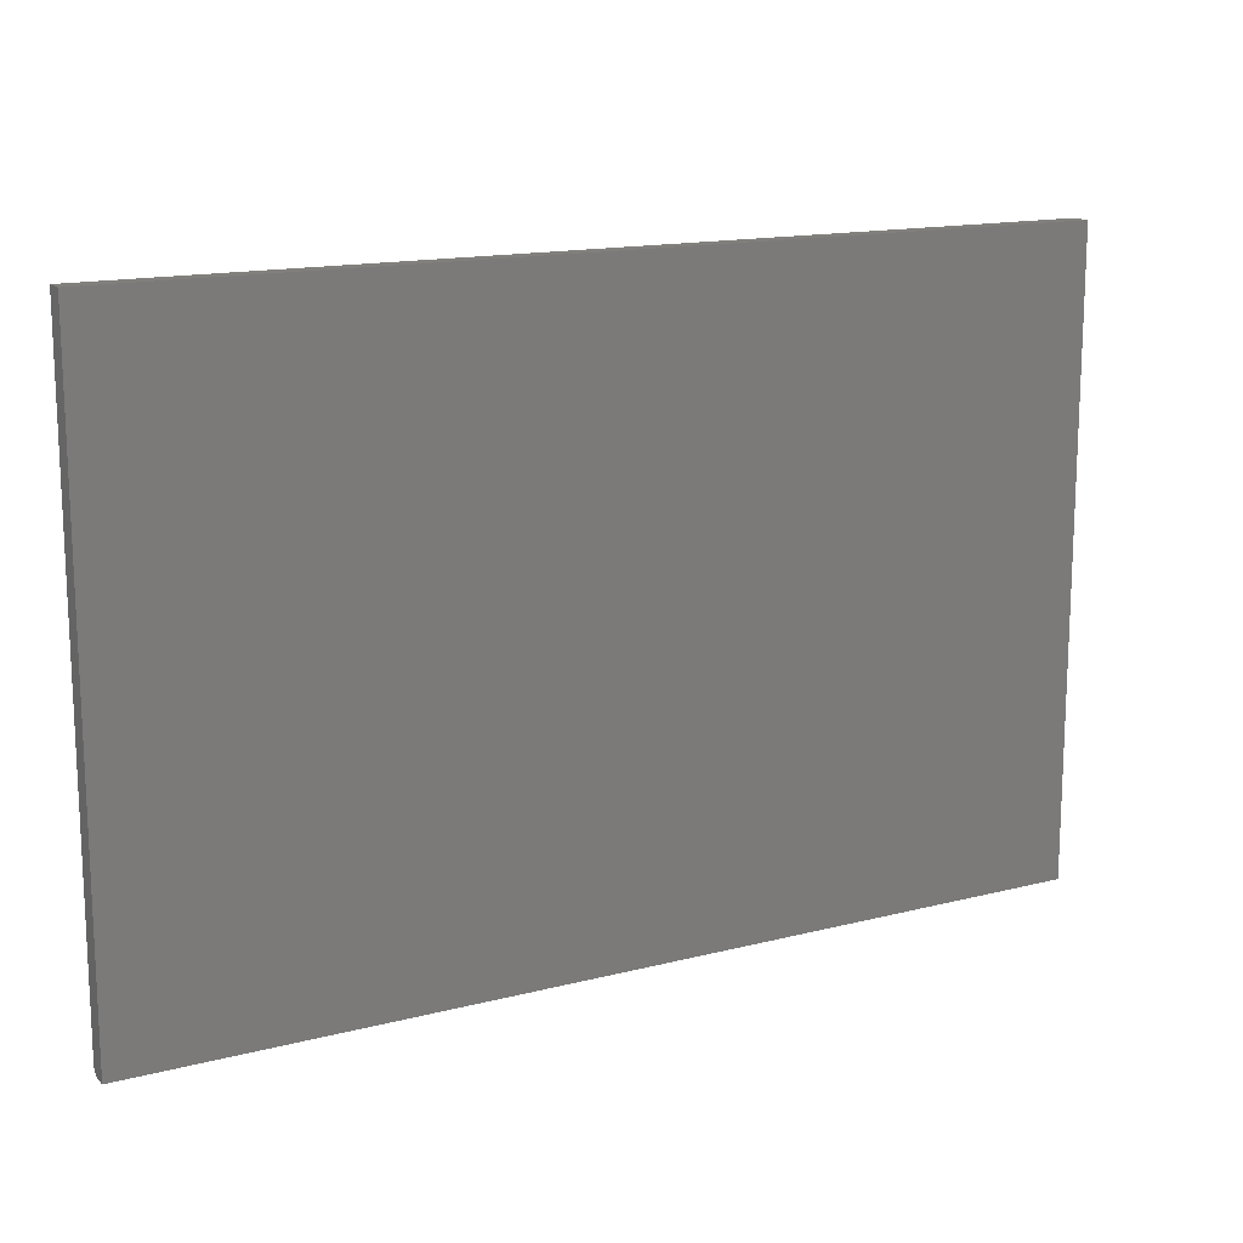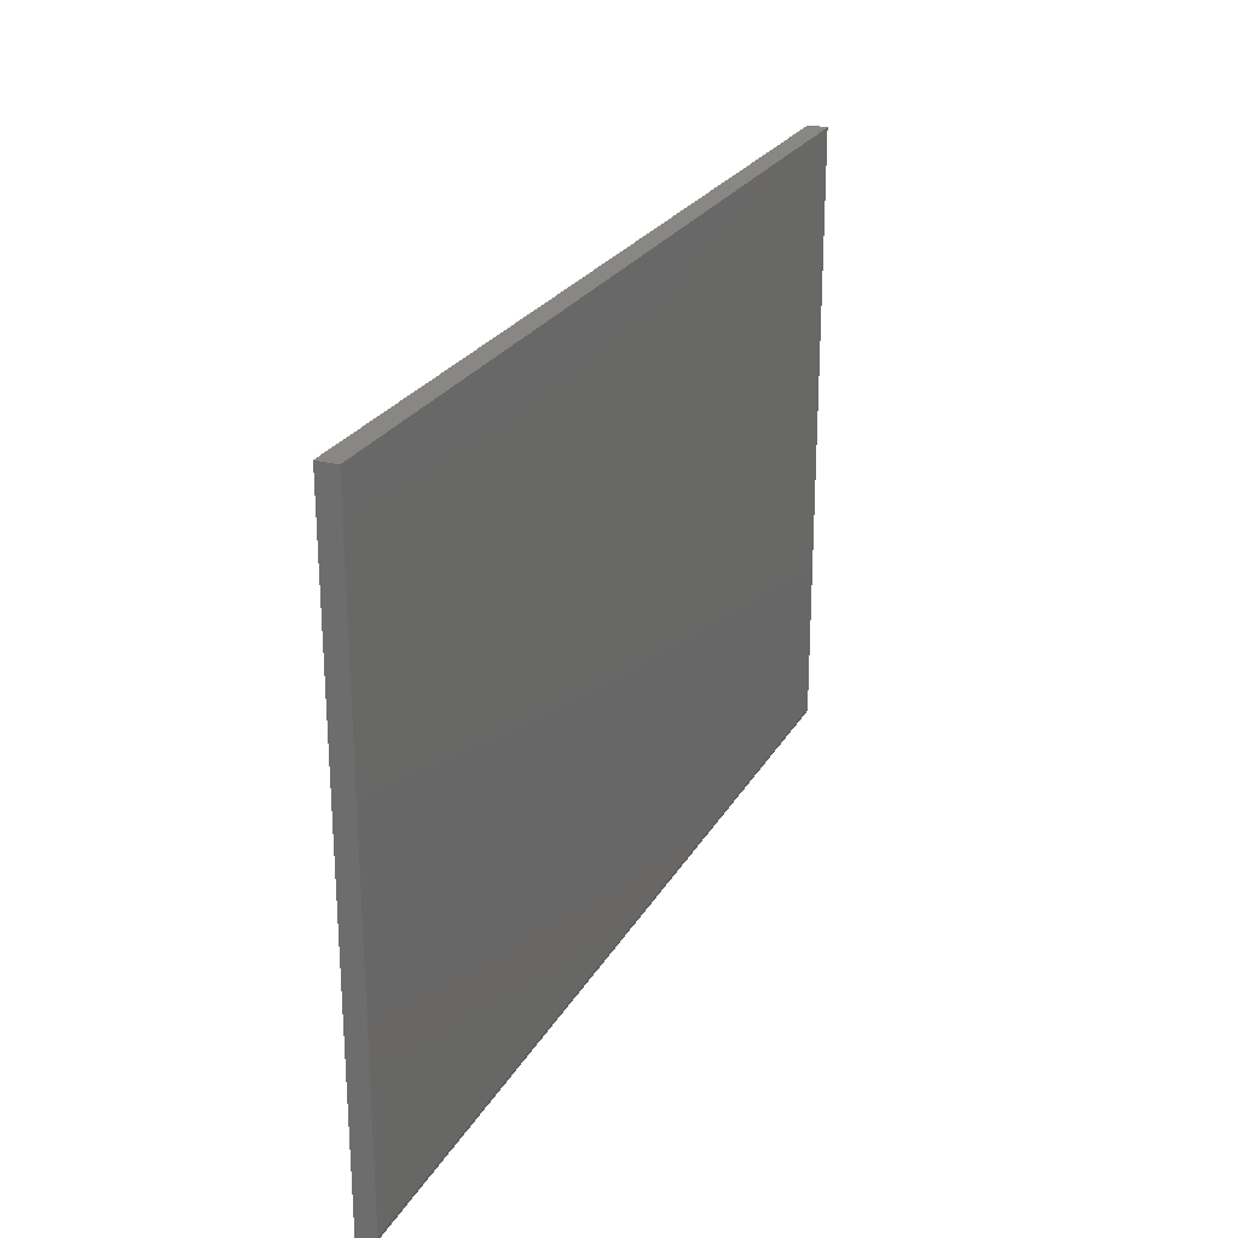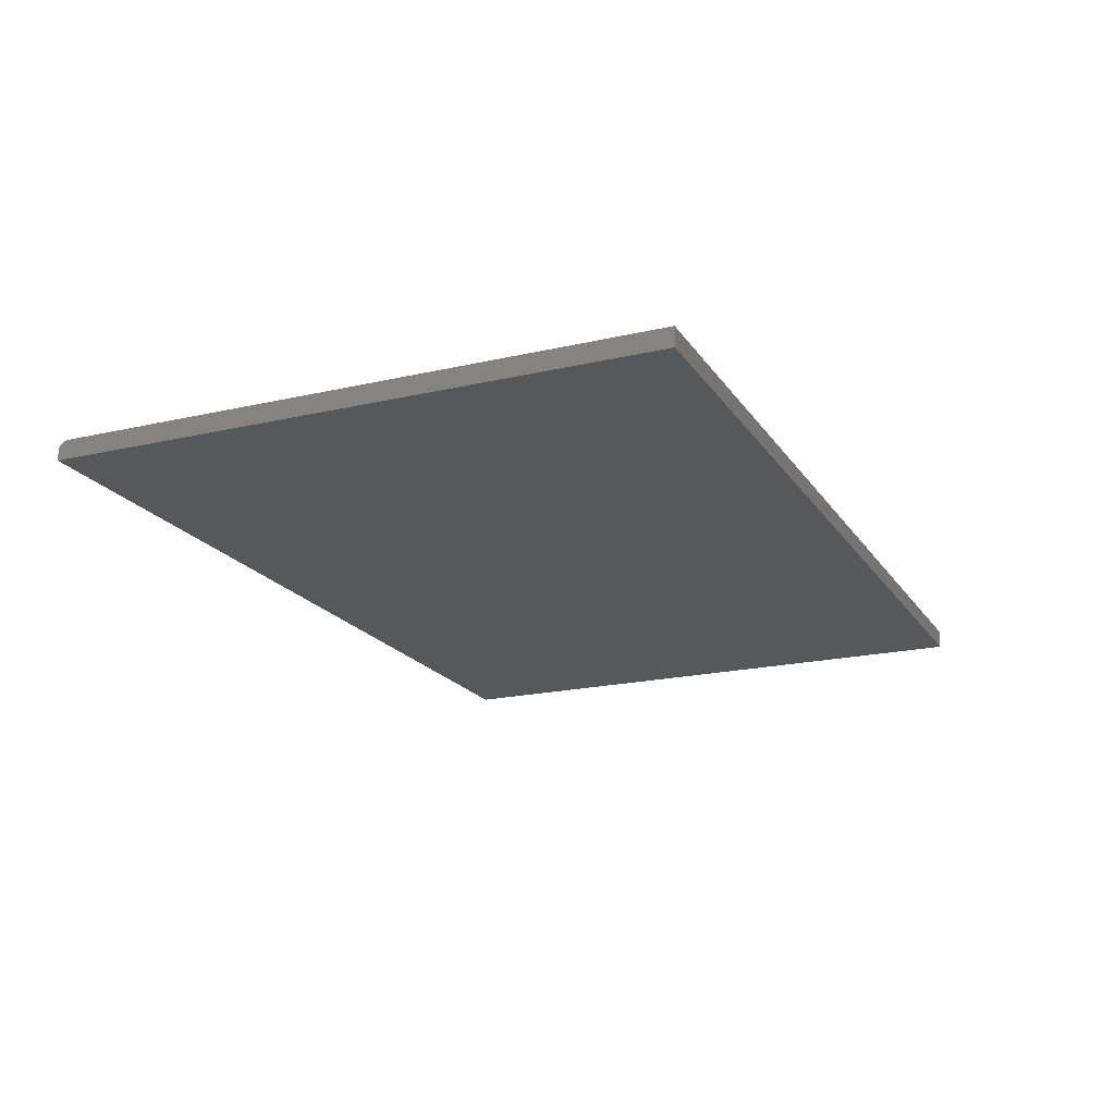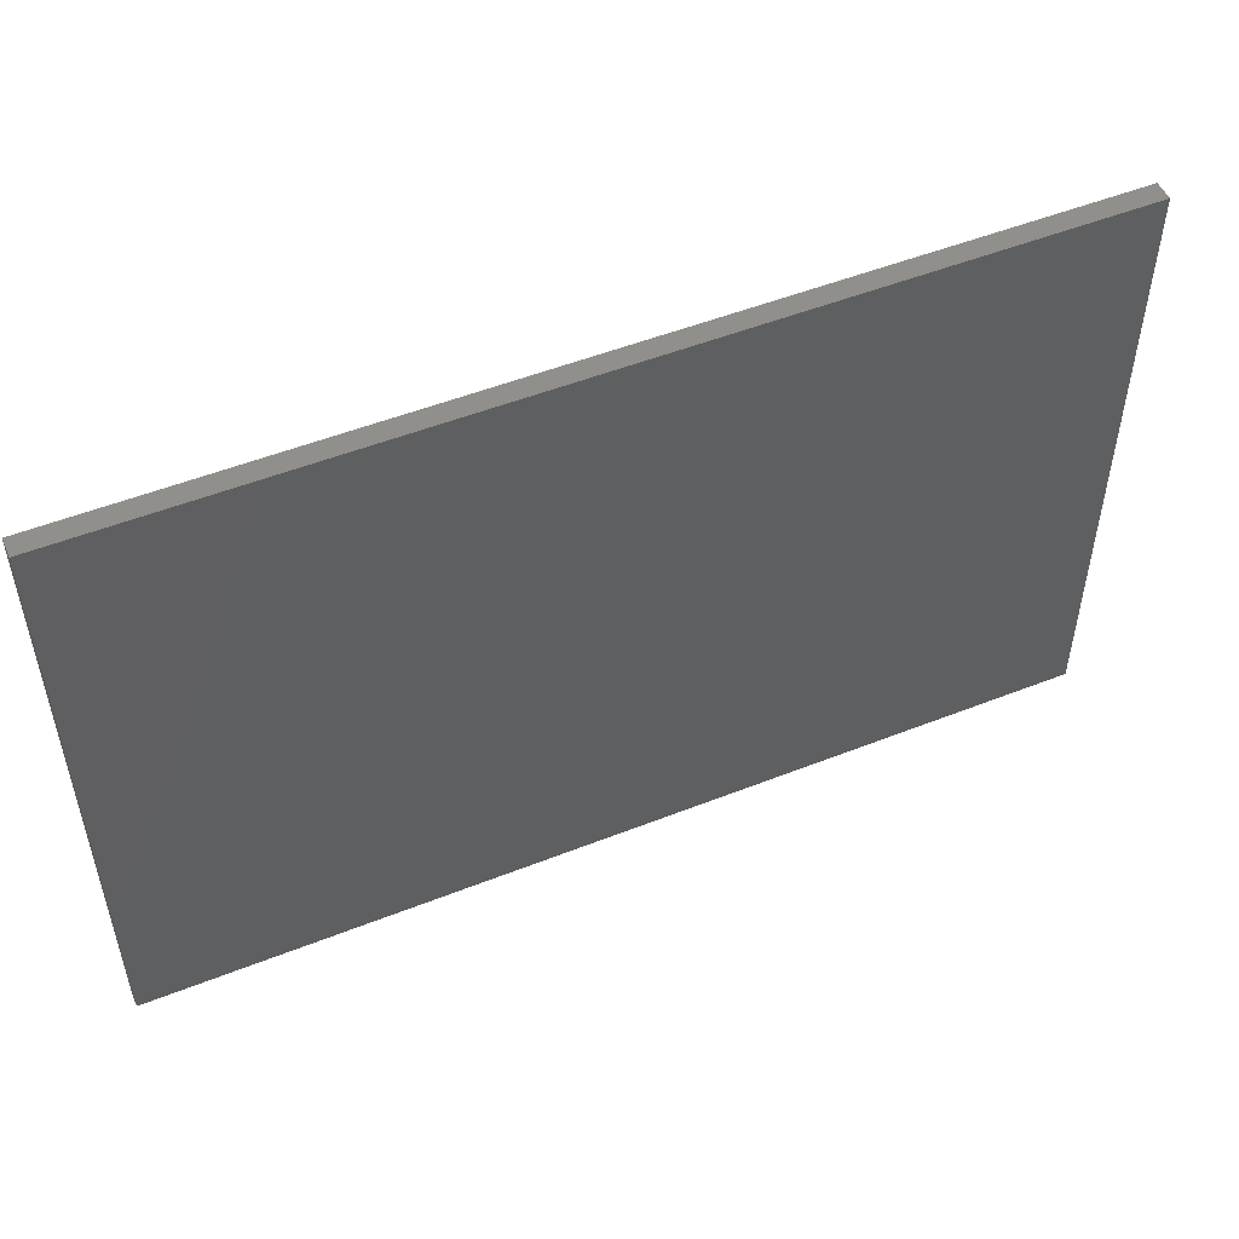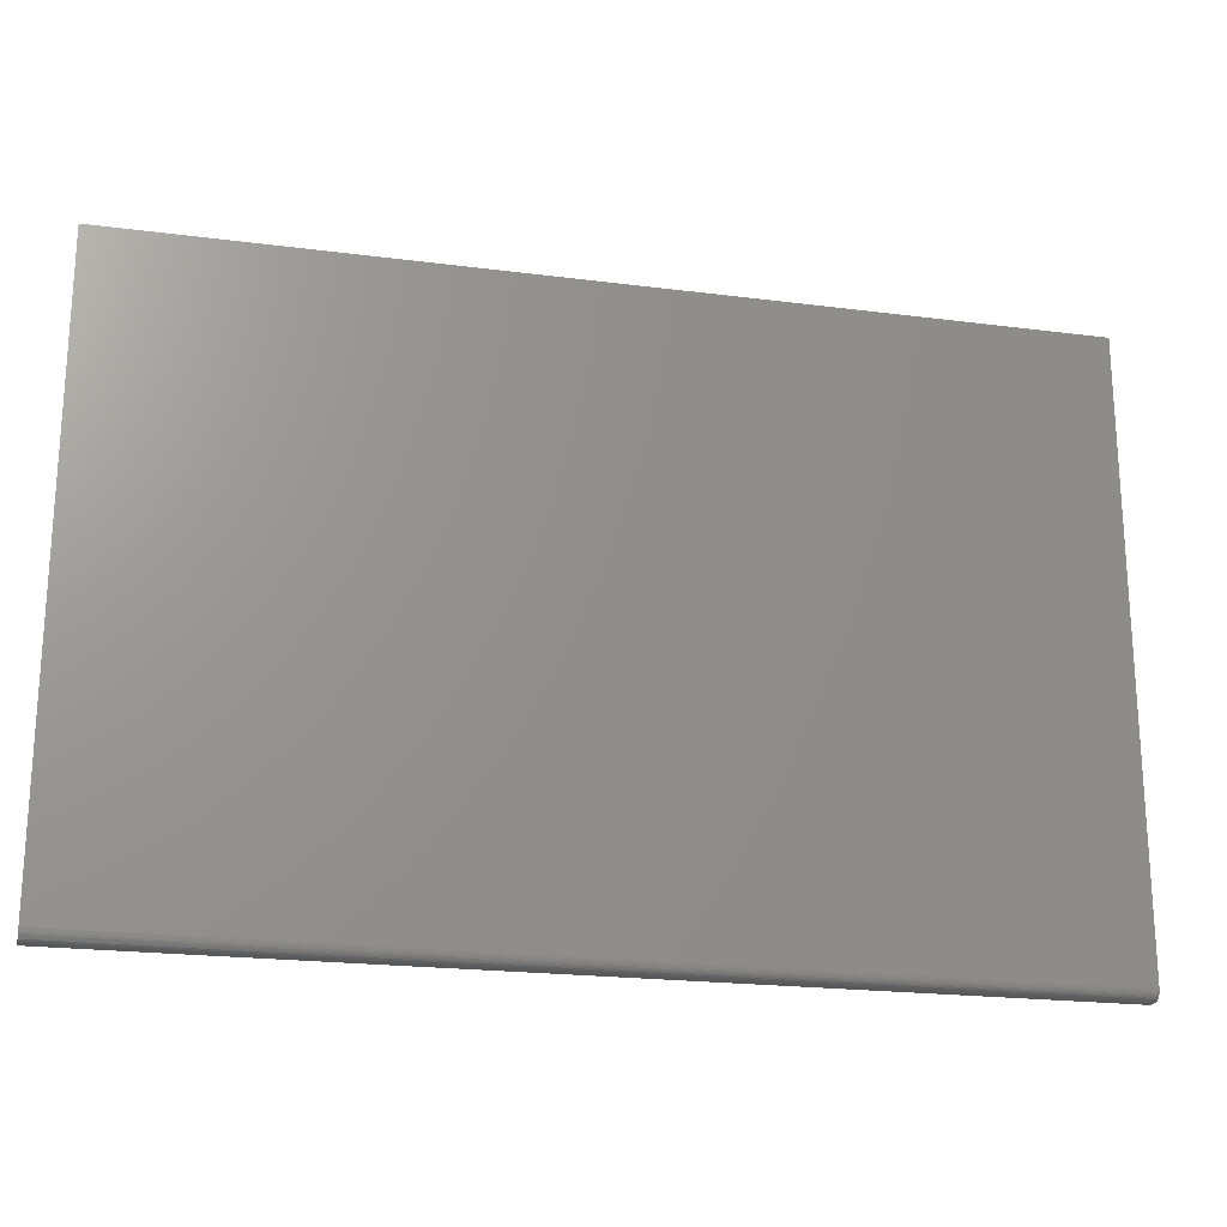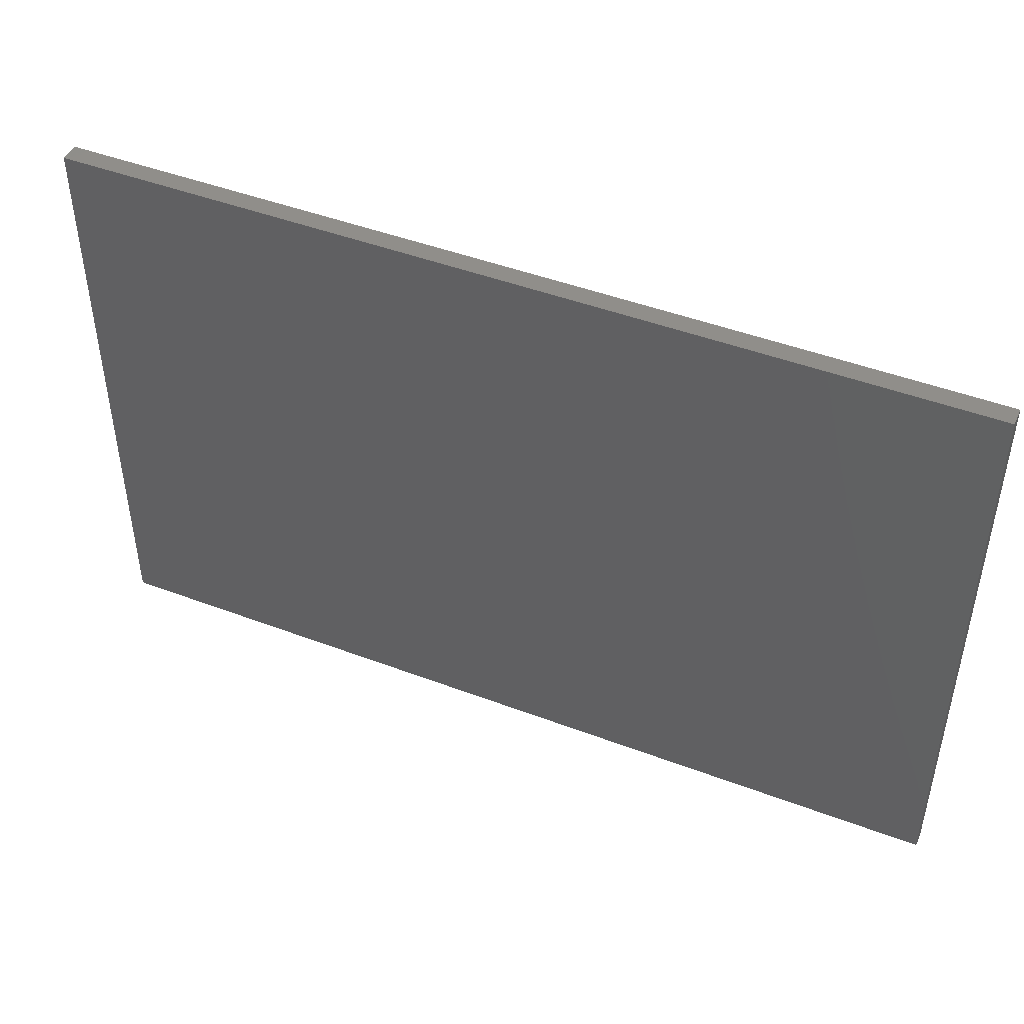
<metadata>
{"format":"stl","ext":"stl","renderer":"f3d","projection":"perspective","resolution":1024,"background":"white","views":[{"elev":14.8,"azim":150.9,"up":"+Y"},{"elev":25.0,"azim":-66.5,"up":"+Y"},{"elev":-19.3,"azim":113.6,"up":"+Z"},{"elev":51.2,"azim":-23.3,"up":"+Y"},{"elev":-21.1,"azim":-13.0,"up":"+Y"},{"elev":46.2,"azim":23.4,"up":"+Y"}]}
</metadata>
<code>
# stl→obj: 24 verts, 44 faces
v -0.7422 -0.4922 0.03125
v 0.75 -0.4922 0.03125
v -0.7422 0.4817 0.03125
v 0.75 0.4817 0.03125
v -0.7422 -0.5078 0.01562
v -0.7422 -0.5075 0.01867
v -0.7422 -0.5066 0.0216
v -0.7422 -0.5078 0
v -0.7422 -0.5052 0.02431
v -0.7422 -0.5032 0.02667
v -0.7422 -0.5009 0.02862
v -0.7422 -0.4982 0.03006
v -0.7422 -0.4952 0.03095
v -0.7422 0.4817 0
v 0.75 0.4817 0
v 0.75 -0.4952 0.03095
v 0.75 -0.4982 0.03006
v 0.75 -0.5075 0.01867
v 0.75 -0.5078 0.01562
v 0.75 -0.5009 0.02862
v 0.75 -0.5032 0.02667
v 0.75 -0.5052 0.02431
v 0.75 -0.5066 0.0216
v 0.75 -0.5078 0
f 1 2 3
f 3 2 4
f 5 6 7
f 8 5 7
f 8 7 9
f 8 9 10
f 8 10 11
f 8 11 12
f 8 12 13
f 8 13 1
f 8 1 3
f 8 3 14
f 15 4 2
f 2 16 17
f 18 19 17
f 18 17 20
f 18 20 21
f 18 21 22
f 18 22 23
f 19 24 17
f 17 24 15
f 17 15 2
f 5 8 19
f 19 8 24
f 5 19 6
f 6 19 18
f 6 18 7
f 7 18 23
f 7 23 9
f 9 23 22
f 9 22 10
f 10 22 21
f 10 21 11
f 11 21 20
f 11 20 12
f 12 20 17
f 12 17 13
f 13 17 16
f 13 16 1
f 1 16 2
f 8 14 24
f 24 14 15
f 4 15 3
f 3 15 14

</code>
